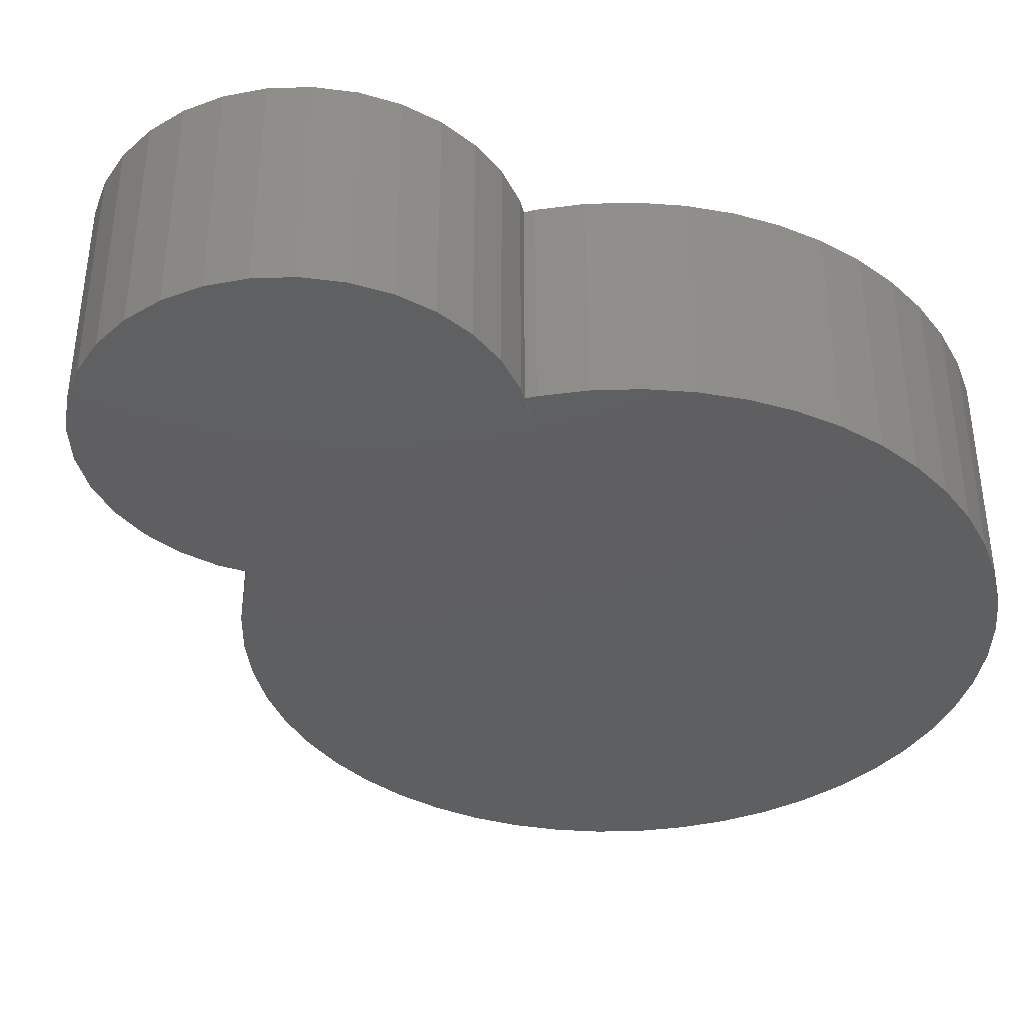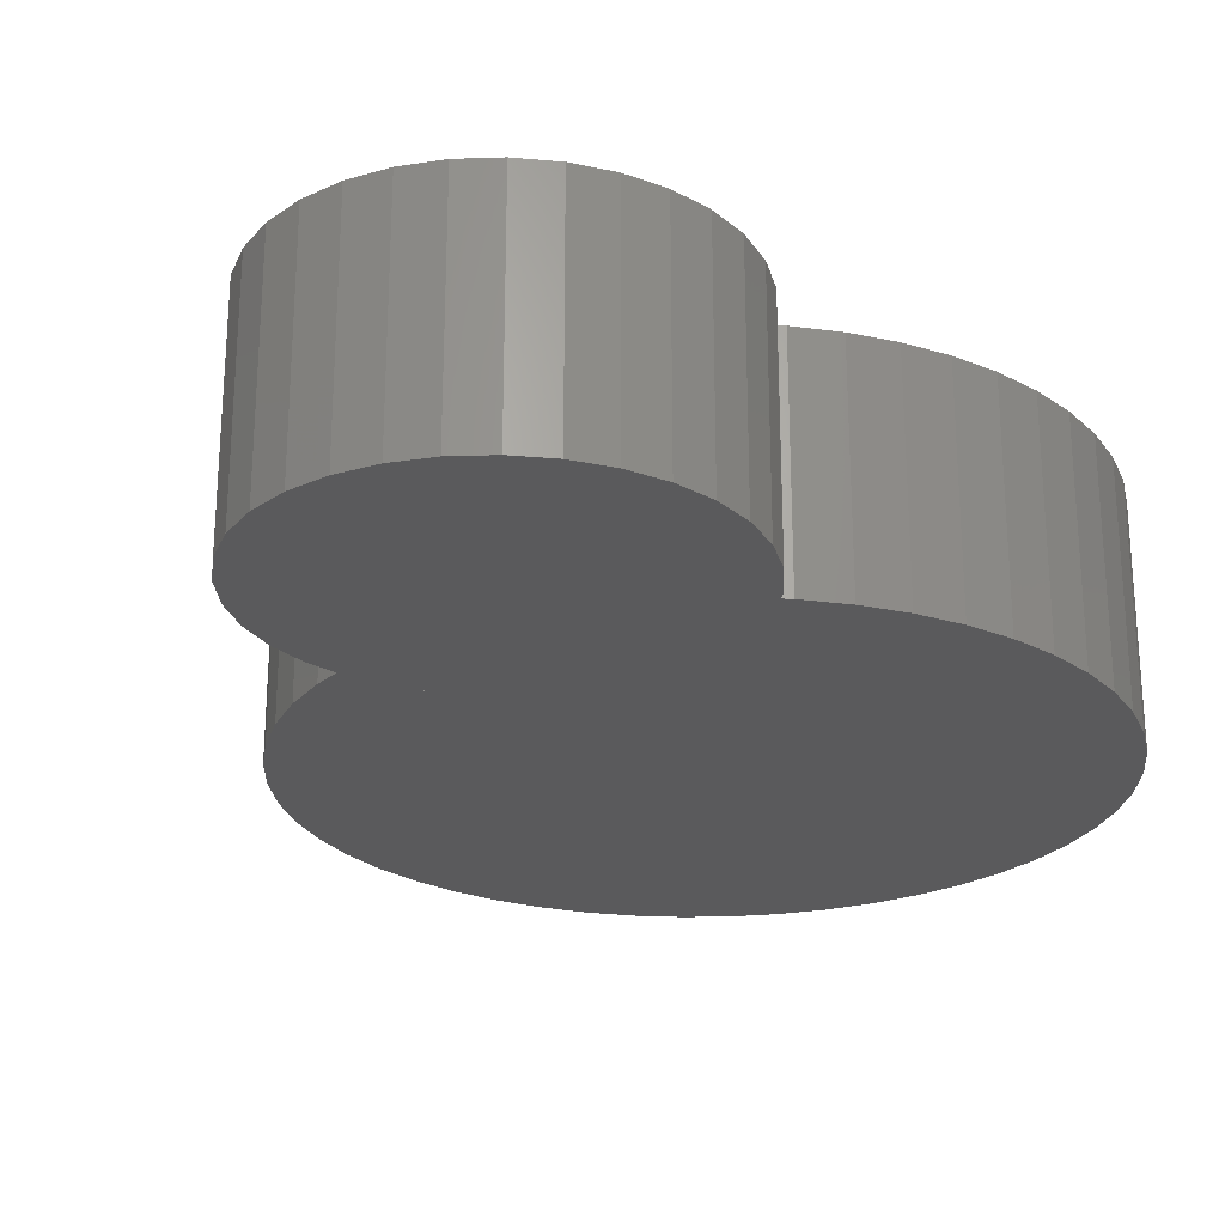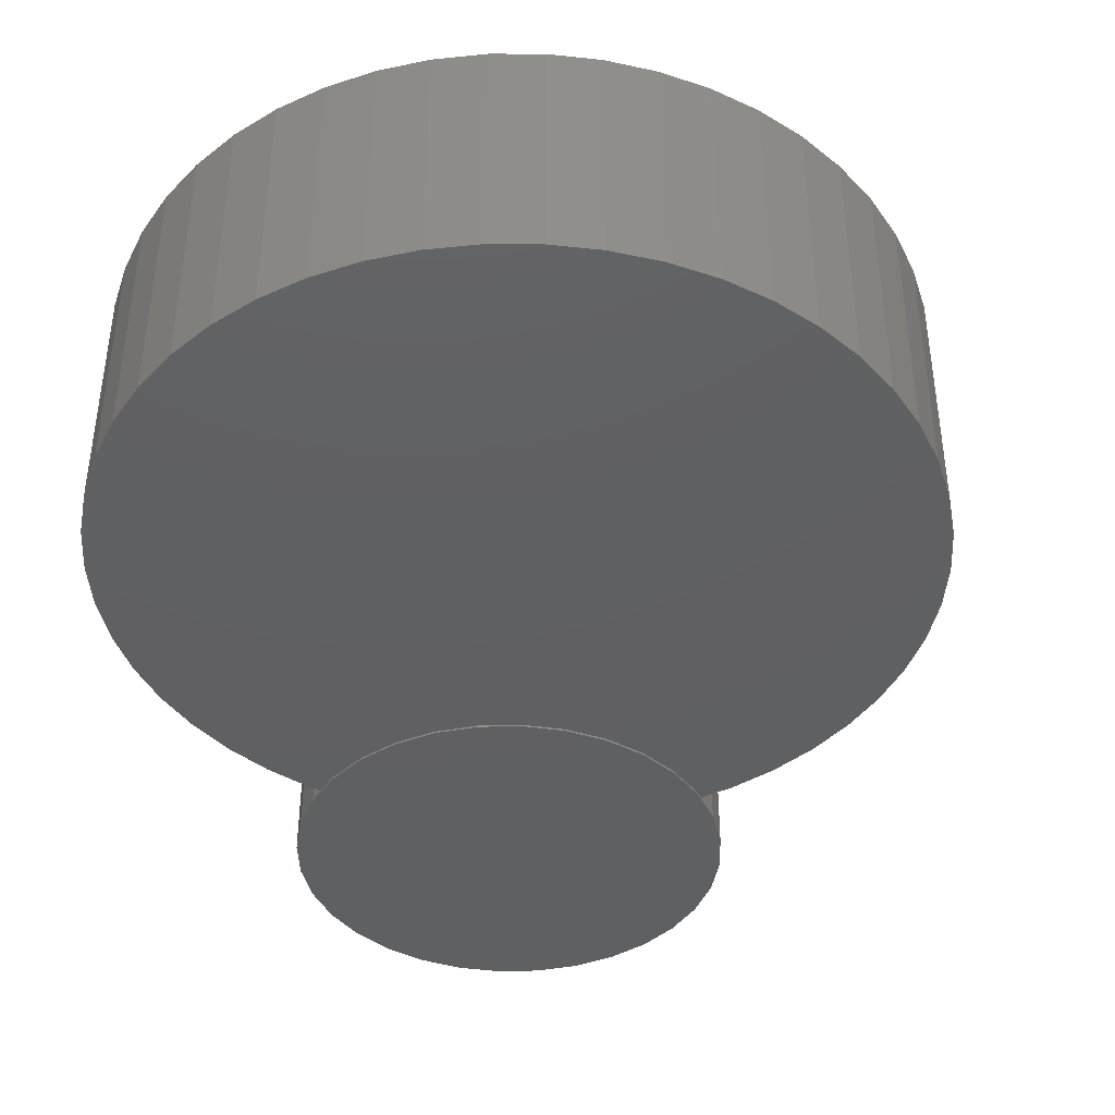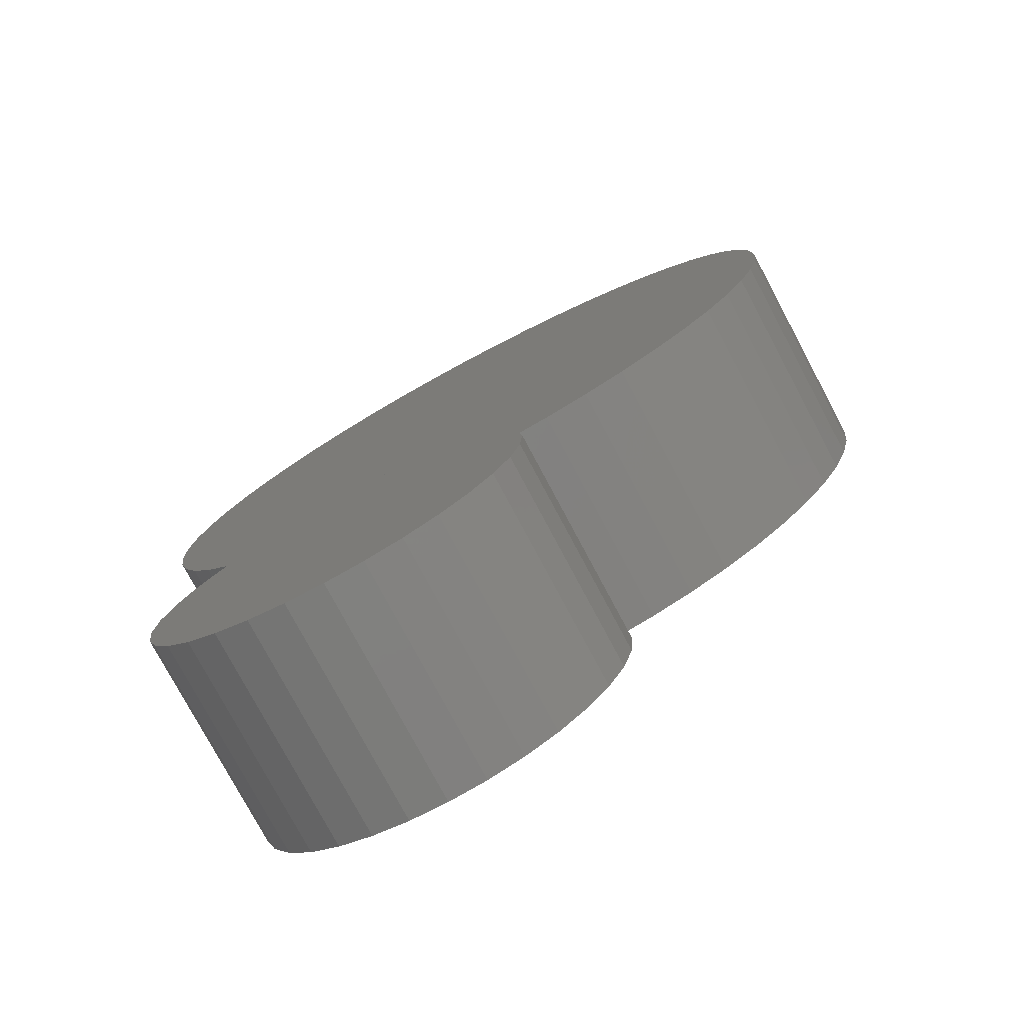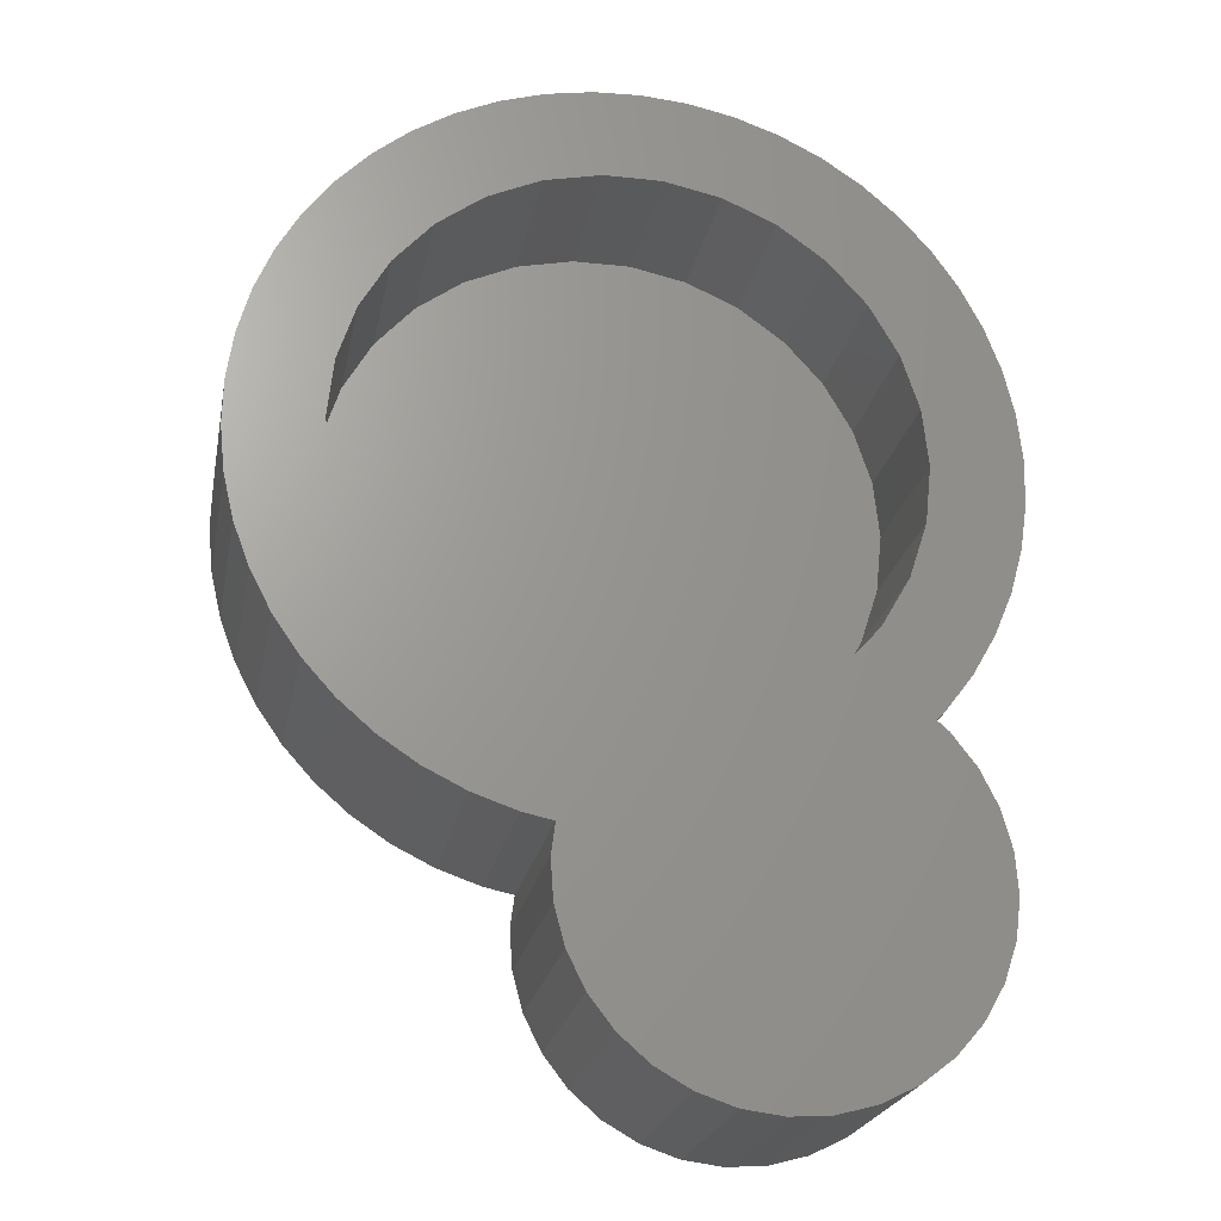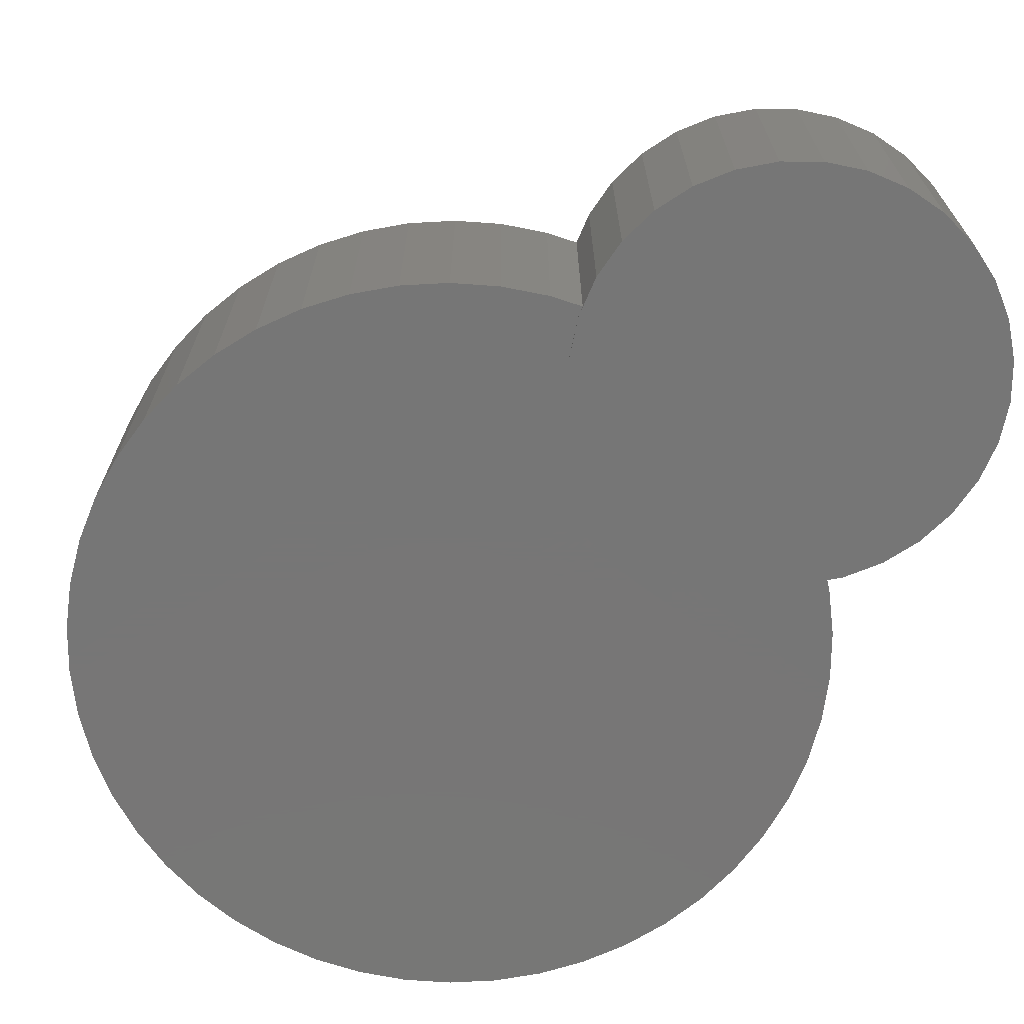
<metadata>
{"format":"stl","ext":"stl","renderer":"f3d","projection":"perspective","resolution":1024,"background":"white","views":[{"elev":-38.4,"azim":62.2,"up":"+Z"},{"elev":-24.3,"azim":40.5,"up":"+Z"},{"elev":-41.5,"azim":-163.4,"up":"+Z"},{"elev":-77.7,"azim":-151.9,"up":"+Y"},{"elev":-22.4,"azim":-10.6,"up":"+Y"},{"elev":-68.9,"azim":-30.5,"up":"+Z"}]}
</metadata>
<code>
# stl→obj: 218 verts, 432 faces
v -1.444 20.31 0
v 0.1791 19.59 5
v -1.444 20.31 5
v 0.1791 19.59 0
v -8.321 4.869 0
v -9.759 5.913 5
v -8.321 4.869 5
v -9.759 5.913 0
v -11.84 15.69 5
v -10.95 17.23 0
v -10.95 17.23 5
v -11.84 15.69 0
v -8.321 19.59 0
v -6.698 20.31 5
v -8.321 19.59 5
v -6.698 20.31 0
v -12.39 10.46 5
v -12.57 12.23 0
v -12.57 12.23 5
v -12.39 10.46 0
v -12.39 14 0
v -12.39 14 5
v -4.959 20.68 0
v -3.182 20.68 5
v -4.959 20.68 5
v -3.182 20.68 0
v -9.759 18.55 0
v -9.759 18.55 5
v -10.95 7.234 5
v -11.84 8.773 0
v -11.84 8.773 5
v -10.95 7.234 0
v 1.617 18.55 5
v 1.617 18.55 0
v 1.726 6.035 0
v 2.806 7.234 5
v 2.806 7.234 0
v 1.726 6.035 5
v 4.243 14 0
v 3.694 15.69 5
v 3.694 15.69 0
v 4.243 14 5
v 2.806 17.23 0
v 2.806 17.23 5
v -6.698 4.146 0
v -6.698 4.146 5
v -5.017 3.789 0
v -5.017 3.789 5
v 3.694 8.773 0
v 4.243 10.46 5
v 4.243 10.46 0
v 3.694 8.773 5
v 4.429 12.23 0
v 4.429 12.23 5
v -1.026 6.216 0
v 0.2061 6.297 0
v 1.431 6.135 0
v -2.219 5.896 0
v -4.307 4.598 0
v -3.327 5.35 0
v -2.42 23.41 -2
v -3.834 23.53 5
v -2.42 23.41 5
v -3.834 23.53 -2
v -5.252 23.47 5
v -5.252 23.47 -2
v -12.62 19.61 -2
v -11.63 20.63 5
v -11.63 20.63 -2
v -12.62 19.61 5
v -10.52 21.51 -2
v -10.52 21.51 5
v -15.33 13.18 -2
v -15.12 14.58 5
v -15.12 14.58 -2
v -15.33 13.18 5
v -12.93 5.211 -2
v -13.74 6.376 5
v -13.74 6.376 -2
v -12.93 5.211 5
v 6.982 9.881 5
v 7.189 11.28 -2
v 7.189 11.28 5
v 6.982 9.881 -2
v -6.651 23.23 -2
v -8.01 22.82 5
v -6.651 23.23 5
v -8.01 22.82 -2
v -13.48 18.48 -2
v -13.48 18.48 5
v -10.9 3.229 -2
v -9.721 2.444 5
v -10.9 3.229 5
v -9.721 2.444 -2
v -11.98 4.156 -2
v -11.98 4.156 5
v -14.39 7.634 -2
v -14.89 8.964 5
v -14.89 8.964 -2
v -14.39 7.634 5
v -14.74 15.95 -2
v -14.19 17.25 5
v -14.19 17.25 -2
v -14.74 15.95 5
v -15.21 10.35 5
v -15.21 10.35 -2
v 3.835 20.3 -2
v 2.761 21.23 5
v 3.835 20.3 5
v 2.761 21.23 -2
v 6.601 8.514 5
v 6.601 8.514 -2
v 0.308 22.65 -2
v -1.032 23.11 5
v 0.308 22.65 5
v -1.032 23.11 -2
v -9.306 22.24 5
v -9.306 22.24 -2
v -15.36 11.76 -2
v -15.36 11.76 5
v 1.579 22.02 -2
v 1.579 22.02 5
v -8.45 1.813 5
v -8.45 1.813 -2
v -7.11 1.346 5
v -7.11 1.346 -2
v 6.051 7.206 5
v 6.051 7.206 -2
v 7.219 12.7 -2
v 7.219 12.7 5
v 7.071 14.11 5
v 6.747 15.5 -2
v 6.747 15.5 5
v 7.071 14.11 -2
v 6.252 16.83 -2
v 6.252 16.83 5
v 0.2061 6.297 -2
v 1.431 6.135 -2
v 2.6 5.738 -2
v 5.341 5.977 -2
v 3.67 5.121 -2
v 4.483 4.846 -2
v 4.252 4.61 -2
v 5.595 18.08 -2
v -1.026 6.216 -2
v 4.785 19.25 -2
v -2.219 5.896 -2
v -3.327 5.35 -2
v -4.307 4.598 -2
v -5.121 3.67 -2
v -5.738 2.6 -2
v -6.135 1.431 -2
v -6.173 1.147 -2
v -6.173 1.147 5
v 4.785 19.25 5
v 5.595 18.08 5
v 5.341 5.977 5
v 4.483 4.846 5
v 4.252 4.61 5
v 0.2061 6.297 5
v 1.431 6.135 5
v 1.431 6.135 -2.05
v 0.2061 6.297 -2.05
v 5.35 3.327 5
v 4.598 4.307 -2.05
v 4.598 4.307 5
v 5.35 3.327 -2.05
v 2.6 5.738 -2.05
v -6.135 1.431 -2.05
v -5.738 2.6 -2.05
v 5.738 -2.6 5
v 6.135 -1.431 -2.05
v 6.135 -1.431 5
v 5.738 -2.6 -2.05
v -3.327 5.35 5
v -2.219 5.896 5
v -2.219 5.896 -2.05
v -3.327 5.35 -2.05
v -5.35 -3.327 -2.05
v -5.896 -2.219 5
v -5.896 -2.219 -2.05
v -5.35 -3.327 5
v -1.431 -6.135 -2.05
v -0.2061 -6.297 5
v -1.431 -6.135 5
v -0.2061 -6.297 -2.05
v -1.026 6.216 5
v -1.026 6.216 -2.05
v -4.598 -4.307 -2.05
v -3.67 -5.121 5
v -4.598 -4.307 5
v -3.67 -5.121 -2.05
v 6.216 1.026 -2.05
v 6.297 -0.2061 -2.05
v 5.896 2.219 -2.05
v 5.121 -3.67 -2.05
v 4.307 -4.598 -2.05
v 3.67 5.121 -2.05
v 3.327 -5.35 -2.05
v 2.219 -5.896 -2.05
v 1.026 -6.216 -2.05
v -2.6 -5.738 -2.05
v -4.307 4.598 -2.05
v -5.121 3.67 -2.05
v -6.216 -1.026 -2.05
v -6.297 0.2061 -2.05
v -4.307 4.598 5
v -6.297 0.2061 5
v -6.216 -1.026 5
v -2.6 -5.738 5
v 6.216 1.026 5
v 5.896 2.219 5
v 2.219 -5.896 5
v 1.026 -6.216 5
v 5.121 -3.67 5
v 4.307 -4.598 5
v 3.327 -5.35 5
v 6.297 -0.2061 5
f 1 2 3
f 2 1 4
f 5 6 7
f 6 5 8
f 9 10 11
f 10 9 12
f 13 14 15
f 14 13 16
f 17 18 19
f 18 17 20
f 19 21 22
f 21 19 18
f 23 24 25
f 24 23 26
f 26 3 24
f 3 26 1
f 16 25 14
f 25 16 23
f 11 27 28
f 27 11 10
f 27 15 28
f 15 27 13
f 29 30 31
f 30 29 32
f 31 20 17
f 20 31 30
f 6 32 29
f 32 6 8
f 22 12 9
f 12 22 21
f 4 33 2
f 33 4 34
f 35 36 37
f 36 35 38
f 39 40 41
f 40 39 42
f 43 33 34
f 33 43 44
f 41 44 43
f 44 41 40
f 45 7 46
f 7 45 5
f 47 46 48
f 46 47 45
f 49 50 51
f 50 49 52
f 53 42 39
f 42 53 54
f 37 52 49
f 52 37 36
f 55 53 39
f 53 55 51
f 55 39 41
f 56 51 55
f 55 41 43
f 49 56 37
f 55 43 34
f 37 57 35
f 37 56 57
f 55 34 4
f 51 56 49
f 58 4 1
f 4 58 55
f 26 58 1
f 23 58 26
f 16 58 23
f 13 58 16
f 27 58 13
f 10 58 27
f 59 45 47
f 12 58 10
f 59 5 45
f 21 58 12
f 60 5 59
f 5 60 8
f 18 58 21
f 8 60 32
f 20 58 18
f 58 20 60
f 32 60 30
f 30 60 20
f 51 54 53
f 54 51 50
f 61 62 63
f 62 61 64
f 64 65 62
f 65 64 66
f 67 68 69
f 68 67 70
f 71 68 72
f 68 71 69
f 73 74 75
f 74 73 76
f 77 78 79
f 78 77 80
f 81 82 83
f 82 81 84
f 85 86 87
f 86 85 88
f 89 70 67
f 70 89 90
f 91 92 93
f 92 91 94
f 95 93 96
f 93 95 91
f 97 98 99
f 98 97 100
f 101 102 103
f 102 101 104
f 99 105 106
f 105 99 98
f 107 108 109
f 108 107 110
f 111 84 81
f 84 111 112
f 113 114 115
f 114 113 116
f 116 63 114
f 63 116 61
f 66 87 65
f 87 66 85
f 103 90 89
f 90 103 102
f 88 117 86
f 117 88 118
f 118 72 117
f 72 118 71
f 95 80 77
f 80 95 96
f 119 76 73
f 76 119 120
f 106 120 119
f 120 106 105
f 121 115 122
f 115 121 113
f 110 122 108
f 122 110 121
f 94 123 92
f 123 94 124
f 124 125 123
f 125 124 126
f 127 112 111
f 112 127 128
f 79 100 97
f 100 79 78
f 75 104 101
f 104 75 74
f 83 129 130
f 129 83 82
f 131 132 133
f 132 131 134
f 133 135 136
f 135 133 132
f 137 129 82
f 138 82 84
f 129 137 134
f 138 84 112
f 82 138 137
f 139 112 128
f 134 137 132
f 139 128 140
f 132 137 135
f 141 140 142
f 141 142 143
f 140 141 139
f 112 139 138
f 135 137 144
f 145 144 137
f 144 145 146
f 146 145 107
f 107 145 110
f 110 145 121
f 121 145 113
f 145 116 113
f 61 145 147
f 145 61 116
f 103 147 148
f 147 64 61
f 97 148 149
f 95 149 150
f 147 66 64
f 124 150 151
f 126 151 152
f 126 152 153
f 147 85 66
f 151 126 124
f 147 88 85
f 150 124 94
f 147 118 88
f 150 94 91
f 147 71 118
f 150 91 95
f 147 69 71
f 149 95 77
f 147 67 69
f 149 77 79
f 147 89 67
f 149 79 97
f 147 103 89
f 148 97 99
f 148 101 103
f 148 99 106
f 148 75 101
f 148 106 119
f 148 73 75
f 148 119 73
f 126 154 125
f 154 126 153
f 155 107 109
f 107 155 146
f 156 146 155
f 146 156 144
f 130 134 131
f 134 130 129
f 136 144 156
f 144 136 135
f 157 128 127
f 128 157 140
f 158 140 157
f 140 158 142
f 159 142 158
f 142 159 143
f 57 160 161
f 160 57 56
f 162 137 138
f 137 162 163
f 164 165 166
f 165 164 167
f 168 138 139
f 138 168 162
f 35 161 38
f 161 35 57
f 169 151 170
f 151 169 152
f 171 172 173
f 172 171 174
f 58 175 176
f 175 58 60
f 177 148 147
f 148 177 178
f 179 180 181
f 180 179 182
f 183 184 185
f 184 183 186
f 56 187 160
f 187 56 55
f 163 145 137
f 145 163 188
f 189 190 191
f 190 189 192
f 172 193 194
f 172 195 193
f 174 195 172
f 174 167 195
f 196 167 174
f 196 165 167
f 197 165 196
f 197 198 165
f 199 198 197
f 199 168 198
f 200 168 199
f 200 162 168
f 201 162 200
f 201 163 162
f 186 163 201
f 186 188 163
f 183 188 186
f 183 177 188
f 202 177 183
f 202 178 177
f 192 178 202
f 192 203 178
f 189 203 192
f 189 204 203
f 179 204 189
f 179 170 204
f 181 170 179
f 181 169 170
f 205 169 181
f 169 205 206
f 55 176 187
f 176 55 58
f 188 147 145
f 147 188 177
f 204 149 203
f 149 204 150
f 47 207 59
f 207 47 48
f 170 150 204
f 150 170 151
f 178 149 148
f 149 178 203
f 60 207 175
f 207 60 59
f 205 208 206
f 208 205 209
f 169 153 152
f 206 153 169
f 208 153 206
f 153 208 154
f 181 209 205
f 209 181 180
f 189 182 179
f 182 189 191
f 192 210 190
f 210 192 202
f 198 139 141
f 139 198 168
f 211 195 212
f 195 211 193
f 201 213 214
f 213 201 200
f 215 174 171
f 174 215 196
f 199 216 217
f 216 199 197
f 202 185 210
f 185 202 183
f 173 194 218
f 194 173 172
f 212 167 164
f 167 212 195
f 186 214 184
f 214 186 201
f 200 217 213
f 217 200 199
f 216 196 215
f 196 216 197
f 166 143 159
f 165 143 166
f 198 143 165
f 143 198 141
f 218 193 211
f 193 218 194
f 54 130 131
f 130 54 83
f 42 131 133
f 50 83 54
f 40 133 136
f 83 50 81
f 40 136 156
f 81 50 111
f 44 156 155
f 52 111 50
f 111 52 127
f 131 42 54
f 44 155 109
f 133 40 42
f 156 44 40
f 33 109 108
f 109 33 44
f 2 108 122
f 2 122 115
f 108 2 33
f 3 115 114
f 115 3 2
f 63 3 114
f 63 24 3
f 62 24 63
f 62 25 24
f 65 25 62
f 87 25 65
f 87 14 25
f 86 14 87
f 86 15 14
f 117 15 86
f 72 15 117
f 15 72 28
f 68 28 72
f 70 28 68
f 28 70 11
f 90 11 70
f 102 9 90
f 11 90 9
f 127 52 157
f 36 157 52
f 211 173 218
f 212 173 211
f 212 171 173
f 159 212 164
f 212 159 171
f 159 164 166
f 171 159 215
f 215 159 216
f 157 36 158
f 158 36 159
f 38 159 36
f 159 38 216
f 216 38 217
f 217 38 213
f 160 38 161
f 38 214 213
f 187 38 160
f 38 184 214
f 38 187 184
f 187 185 184
f 176 185 187
f 176 210 185
f 175 210 176
f 175 190 210
f 48 175 207
f 175 48 190
f 190 48 191
f 48 182 191
f 154 182 48
f 182 154 180
f 46 154 48
f 46 125 154
f 123 46 7
f 46 123 125
f 7 92 123
f 93 7 6
f 7 93 92
f 96 6 29
f 78 29 31
f 6 96 93
f 98 31 17
f 105 17 19
f 29 80 96
f 104 9 102
f 9 104 22
f 29 78 80
f 74 22 104
f 31 100 78
f 76 22 74
f 31 98 100
f 22 76 19
f 17 105 98
f 120 19 76
f 19 120 105
f 154 209 180
f 209 154 208

</code>
